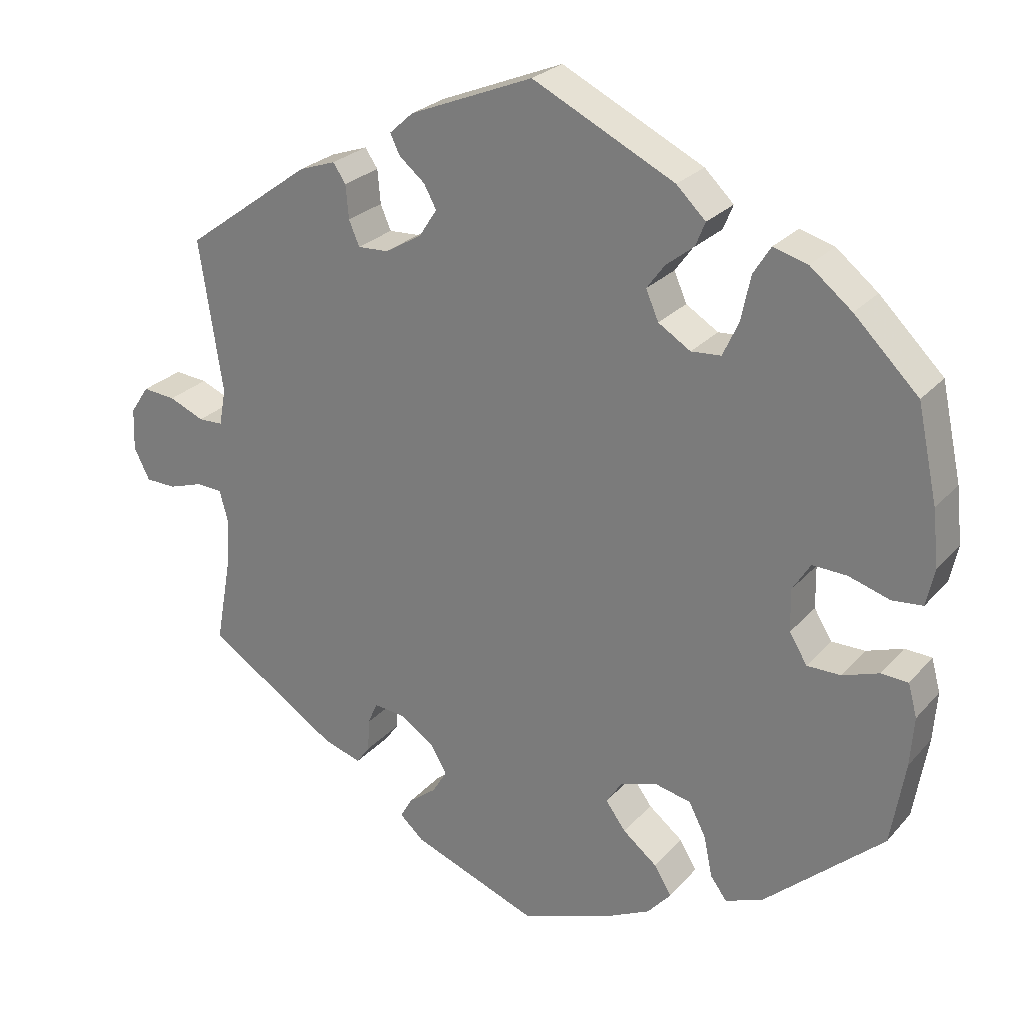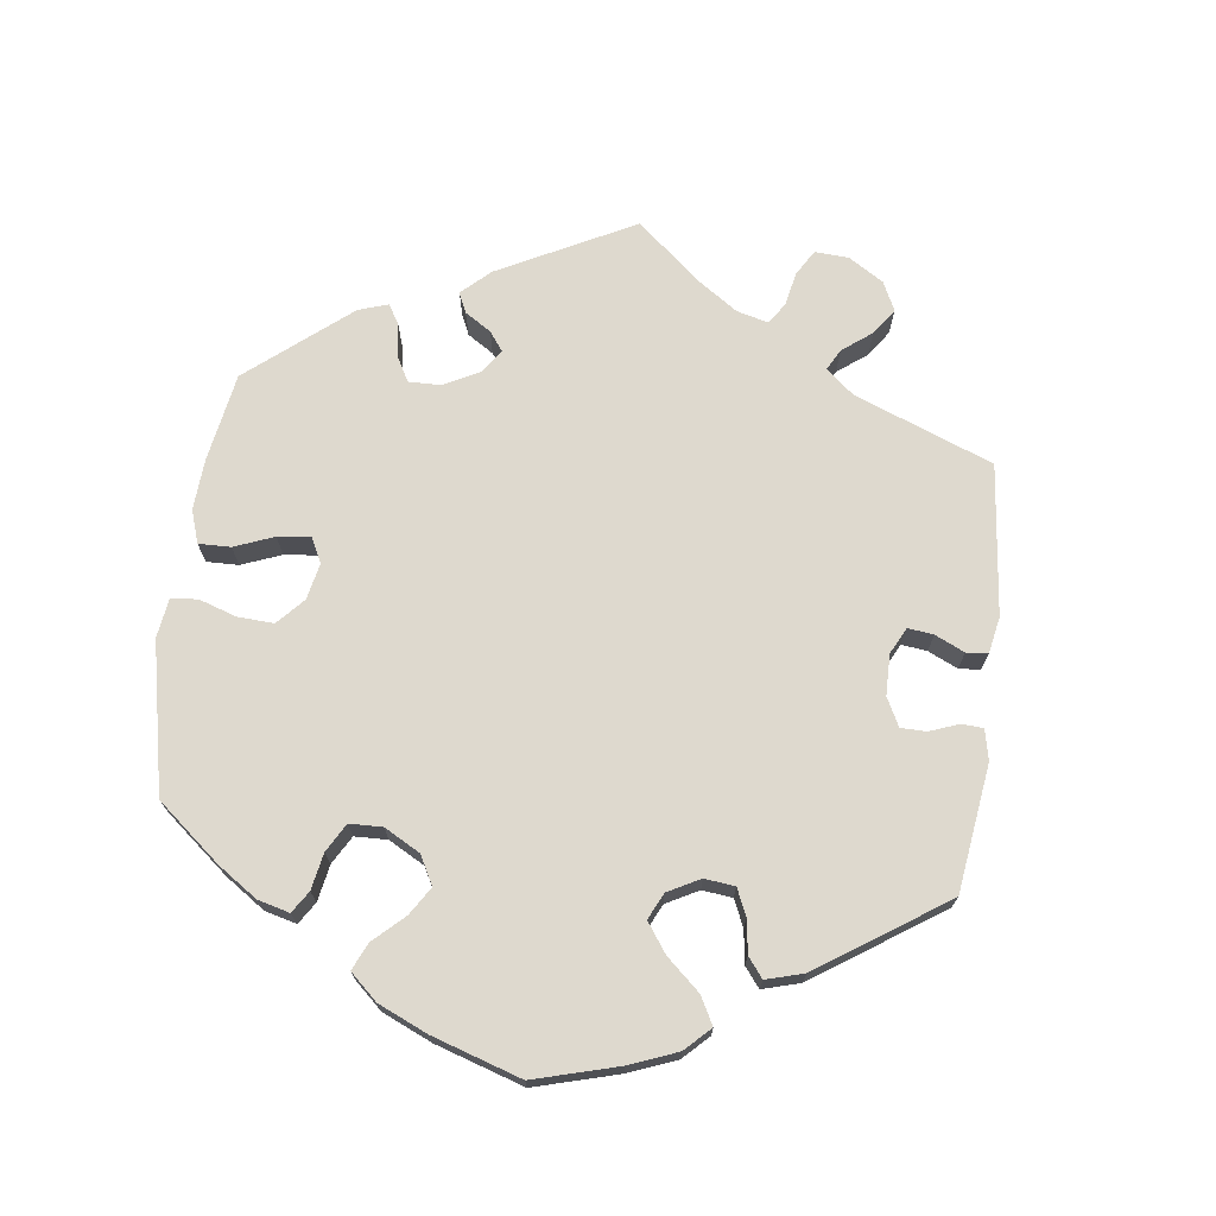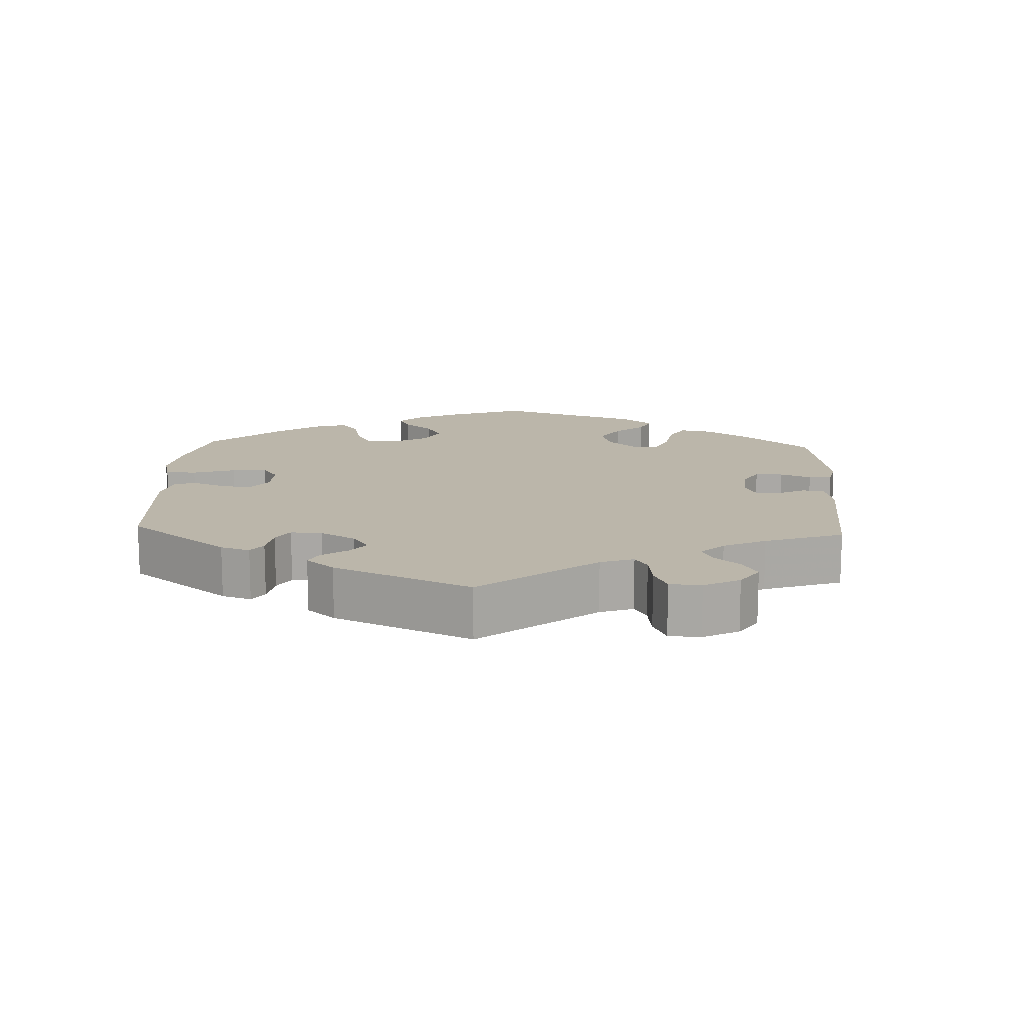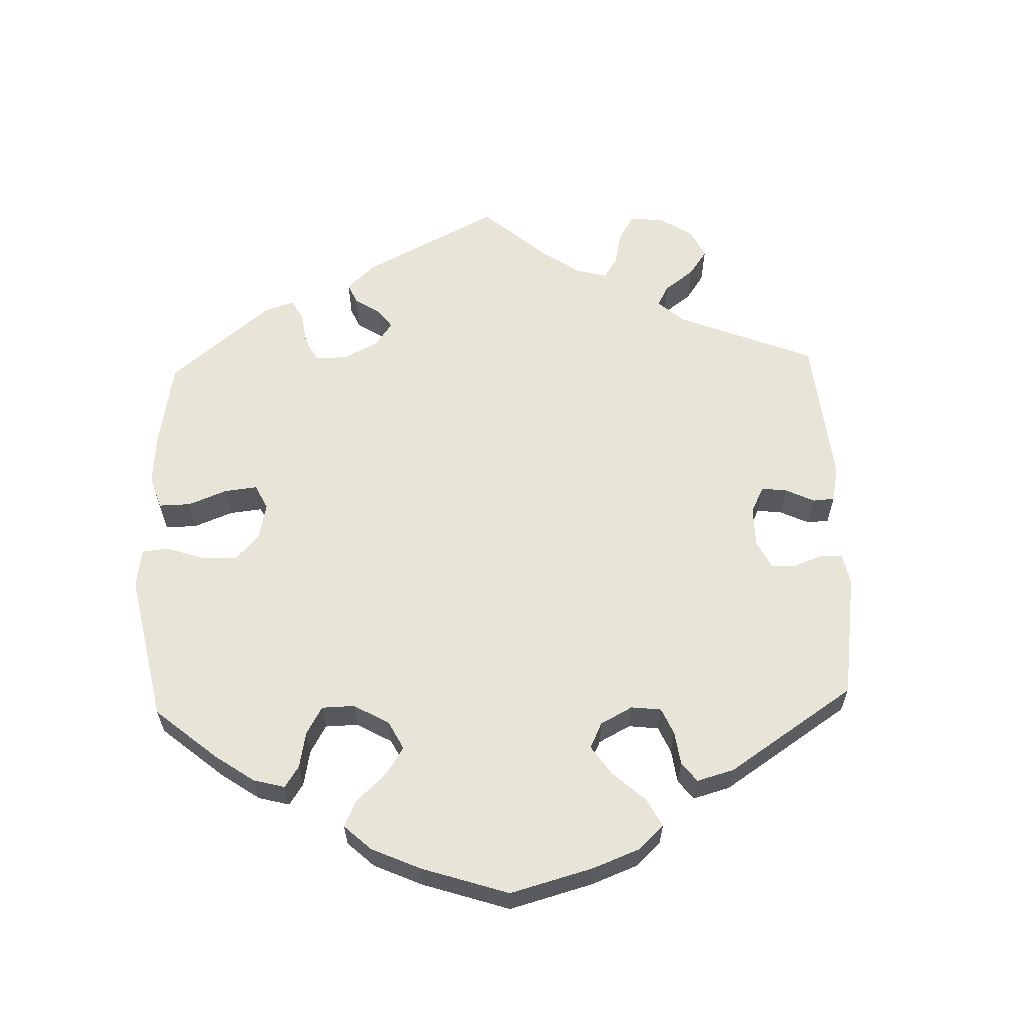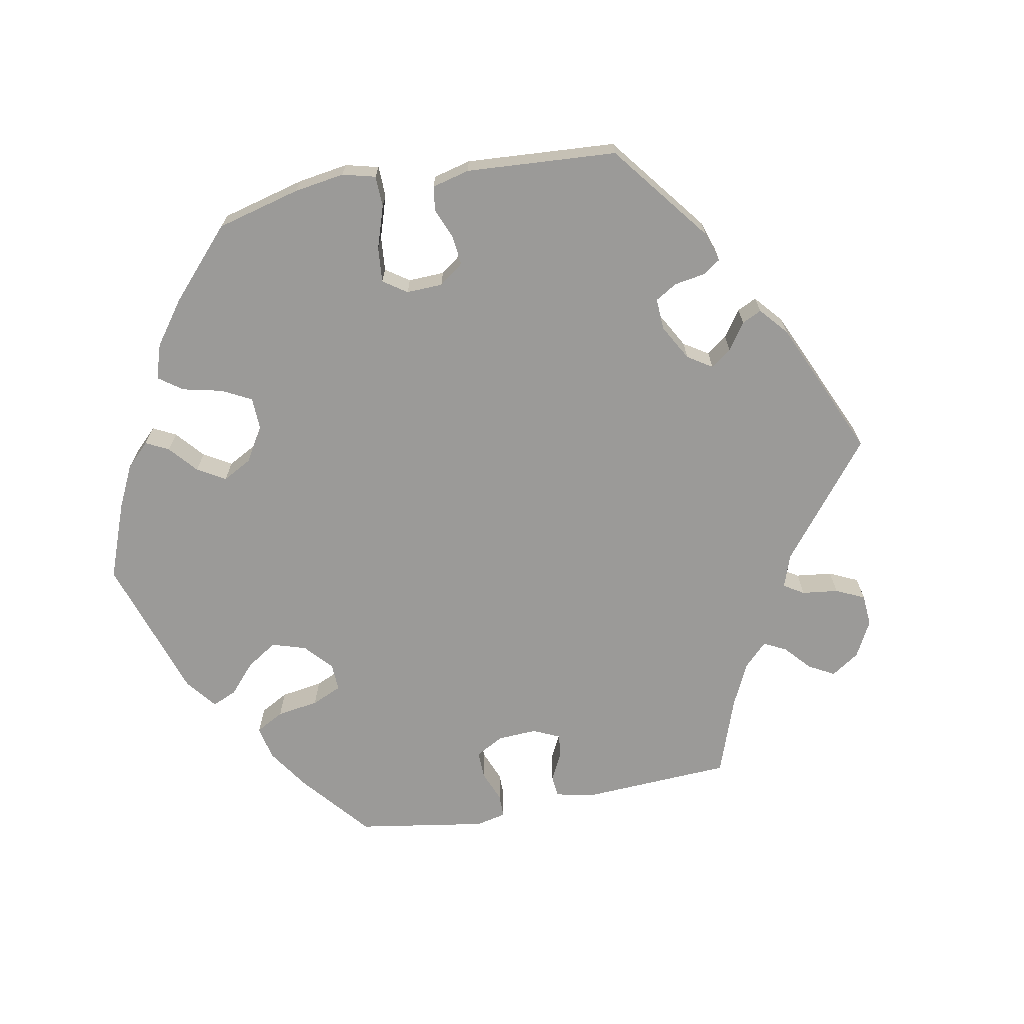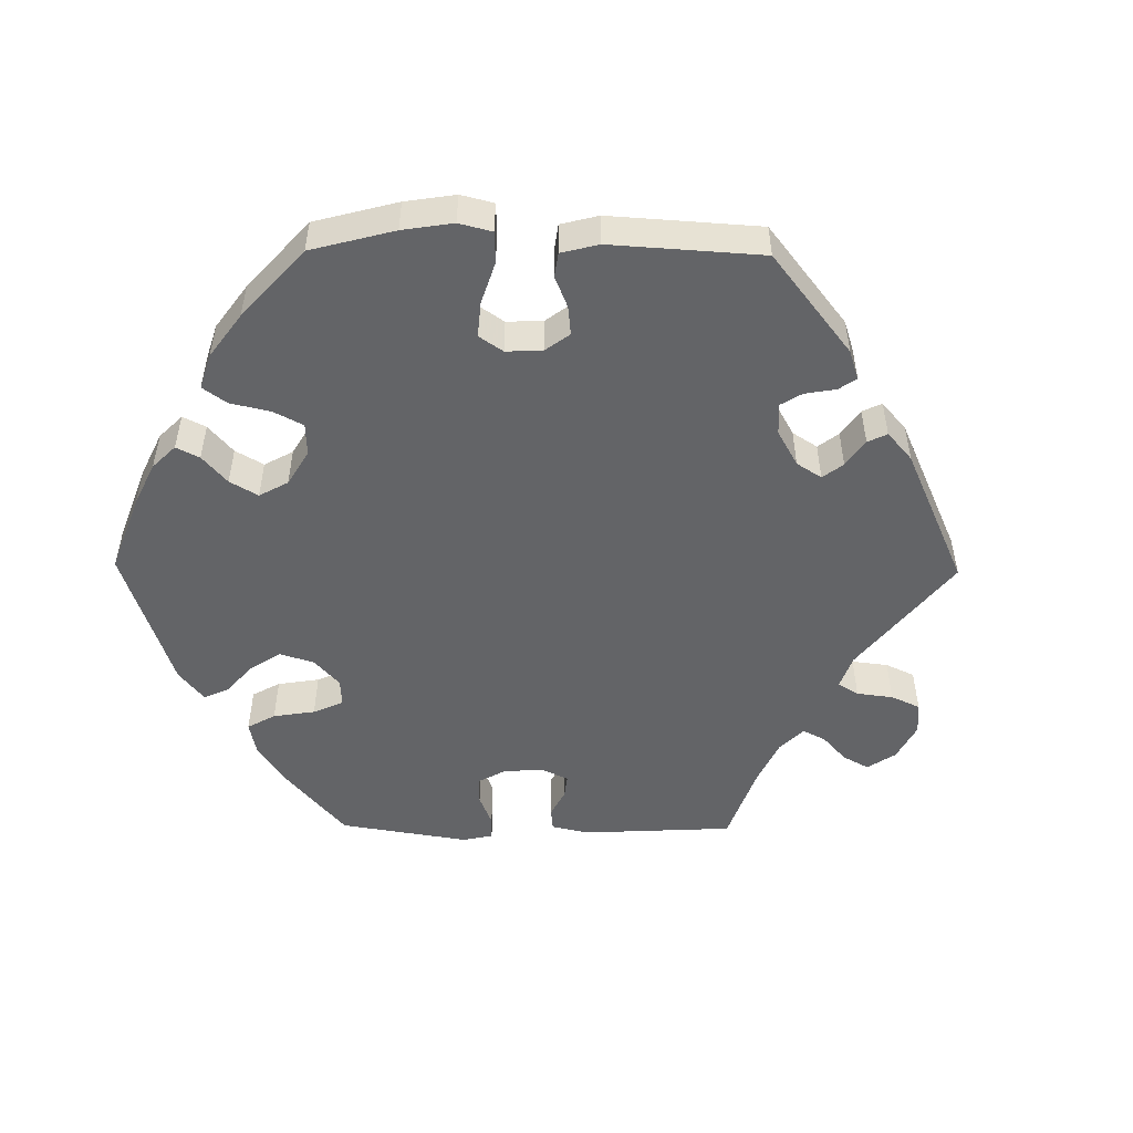
<metadata>
{"format":"obj","ext":"obj","renderer":"f3d","projection":"perspective","resolution":1024,"background":"white","views":[{"elev":25.7,"azim":-148.8,"up":"+Z"},{"elev":71.6,"azim":-52.9,"up":"+Y"},{"elev":14.1,"azim":62.7,"up":"+Y"},{"elev":61.3,"azim":-61.9,"up":"+Y"},{"elev":-69.3,"azim":-19.4,"up":"+Y"},{"elev":-51.2,"azim":-30.7,"up":"+Y"}]}
</metadata>
<code>
v 0.324 0.07 -0.404
v 0.273 0.07 -0.42
v 0.255 0.07 -0.395
v 0.253 0.07 -0.352
v 0.24 0.07 -0.322
v 0.199 0.07 -0.326
v 0.153 0.07 -0.356
v 0.13 0.07 -0.394
v 0.15 0.07 -0.427
v 0.187 0.07 -0.456
v 0.203 0.07 -0.484
v 0.171 0.07 -0.513
v 0.001 0.07 -0.578
v -0.116 0.07 -0.536
v -0.18 0.07 -0.505
v -0.212 0.07 -0.469
v -0.189 0.07 -0.431
v -0.143 0.07 -0.394
v -0.116 0.07 -0.357
v -0.137 0.07 -0.325
v -0.186 0.07 -0.309
v -0.235 0.07 -0.32
v -0.258 0.07 -0.365
v -0.269 0.07 -0.419
v -0.291 0.07 -0.449
v -0.342 0.07 -0.429
v -0.501 0.07 -0.288
v -0.52 0.07 -0.176
v -0.525 0.07 -0.11
v -0.513 0.07 -0.066
v -0.477 0.07 -0.064
v -0.428 0.07 -0.081
v -0.383 0.07 -0.081
v -0.359 0.07 -0.042
v -0.358 0.07 0.015
v -0.382 0.07 0.053
v -0.428 0.07 0.051
v -0.483 0.07 0.034
v -0.524 0.07 0.038
v -0.535 0.07 0.088
v -0.527 0.07 0.163
v -0.5 0.07 0.289
v -0.414 0.07 0.374
v -0.358 0.07 0.419
v -0.312 0.07 0.432
v -0.289 0.07 0.395
v -0.276 0.07 0.334
v -0.255 0.07 0.289
v -0.215 0.07 0.286
v -0.172 0.07 0.313
v -0.155 0.07 0.352
v -0.179 0.07 0.385
v -0.216 0.07 0.414
v -0.229 0.07 0.446
v -0.19 0.07 0.484
v 0 0.07 0.578
v 0.165 0.07 0.511
v 0.197 0.07 0.482
v 0.184 0.07 0.455
v 0.15 0.07 0.427
v 0.133 0.07 0.396
v 0.157 0.07 0.359
v 0.206 0.07 0.33
v 0.247 0.07 0.328
v 0.261 0.07 0.361
v 0.265 0.07 0.406
v 0.282 0.07 0.431
v 0.331 0.07 0.414
v 0.501 0.07 0.29
v 0.47 0.07 0.086
v 0.479 0.07 0.037
v 0.512 0.07 0.036
v 0.559 0.07 0.056
v 0.603 0.07 0.06
v 0.628 0.07 0.023
v 0.63 0.07 -0.034
v 0.609 0.07 -0.076
v 0.568 0.07 -0.077
v 0.522 0.07 -0.062
v 0.487 0.07 -0.064
v 0.475 0.07 -0.108
v 0.48 0.07 -0.174
v 0.501 0.07 -0.289
v 0.324 0 -0.404
v 0.273 0 -0.42
v 0.255 0 -0.395
v 0.253 0 -0.352
v 0.24 0 -0.322
v 0.199 0 -0.326
v 0.153 0 -0.356
v 0.13 0 -0.394
v 0.15 0 -0.427
v 0.187 0 -0.456
v 0.203 0 -0.484
v 0.171 0 -0.513
v 0.001 0 -0.578
v -0.116 0 -0.536
v -0.18 0 -0.505
v -0.212 0 -0.469
v -0.189 0 -0.431
v -0.143 0 -0.394
v -0.116 0 -0.357
v -0.137 0 -0.325
v -0.186 0 -0.309
v -0.235 0 -0.32
v -0.258 0 -0.365
v -0.269 0 -0.419
v -0.291 0 -0.449
v -0.342 0 -0.429
v -0.501 0 -0.288
v -0.52 0 -0.176
v -0.525 0 -0.11
v -0.513 0 -0.066
v -0.477 0 -0.064
v -0.428 0 -0.081
v -0.383 0 -0.081
v -0.359 0 -0.042
v -0.358 0 0.015
v -0.382 0 0.053
v -0.428 0 0.051
v -0.483 0 0.034
v -0.524 0 0.038
v -0.535 0 0.088
v -0.527 0 0.163
v -0.5 0 0.289
v -0.414 0 0.374
v -0.358 0 0.419
v -0.312 0 0.432
v -0.289 0 0.395
v -0.276 0 0.334
v -0.255 0 0.289
v -0.215 0 0.286
v -0.172 0 0.313
v -0.155 0 0.352
v -0.179 0 0.385
v -0.216 0 0.414
v -0.229 0 0.446
v -0.19 0 0.484
v 0 0 0.578
v 0.165 0 0.511
v 0.197 0 0.482
v 0.184 0 0.455
v 0.15 0 0.427
v 0.133 0 0.396
v 0.157 0 0.359
v 0.206 0 0.33
v 0.247 0 0.328
v 0.261 0 0.361
v 0.265 0 0.406
v 0.282 0 0.431
v 0.331 0 0.414
v 0.501 0 0.29
v 0.47 0 0.086
v 0.479 0 0.037
v 0.512 0 0.036
v 0.559 0 0.056
v 0.603 0 0.06
v 0.628 0 0.023
v 0.63 0 -0.034
v 0.609 0 -0.076
v 0.568 0 -0.077
v 0.522 0 -0.062
v 0.487 0 -0.064
v 0.475 0 -0.108
v 0.48 0 -0.174
v 0.501 0 -0.289
f 82 83 1 2
f 81 82 2 3
f 80 81 3 4
f 76 77 78 79
f 76 79 80
f 75 76 80
f 72 73 74 75
f 71 72 75 80
f 70 71 80 4
f 65 66 67 68
f 64 65 68 69
f 63 64 69 70
f 57 58 59 60
f 57 60 61
f 56 57 61
f 55 56 61 62
f 52 53 54 55
f 51 52 55 62
f 44 45 46 47
f 44 47 48
f 43 44 48
f 42 43 48
f 41 42 48 49
f 37 38 39 40
f 36 37 40 41
f 29 30 31 32
f 29 32 33
f 28 29 33
f 27 28 33
f 26 27 33 34
f 23 24 25 26
f 22 23 26 34
f 15 16 17 18
f 15 18 19
f 14 15 19
f 13 14 19
f 12 13 19
f 9 10 11 12
f 8 9 12 19
f 7 8 19 20
f 63 70 4 5
f 50 51 62 63
f 49 50 63 5
f 36 41 49 5
f 35 36 5 6
f 21 22 34 35
f 20 21 35
f 6 7 20 35
f 85 84 166 165
f 86 85 165 164
f 87 86 164 163
f 162 161 160 159
f 163 162 159
f 163 159 158
f 158 157 156 155
f 163 158 155 154
f 87 163 154 153
f 151 150 149 148
f 152 151 148 147
f 153 152 147 146
f 143 142 141 140
f 144 143 140
f 144 140 139
f 145 144 139 138
f 138 137 136 135
f 145 138 135 134
f 130 129 128 127
f 131 130 127
f 131 127 126
f 131 126 125
f 132 131 125 124
f 123 122 121 120
f 124 123 120 119
f 115 114 113 112
f 116 115 112
f 116 112 111
f 116 111 110
f 117 116 110 109
f 109 108 107 106
f 117 109 106 105
f 101 100 99 98
f 102 101 98
f 102 98 97
f 102 97 96
f 102 96 95
f 95 94 93 92
f 102 95 92 91
f 103 102 91 90
f 88 87 153 146
f 146 145 134 133
f 88 146 133 132
f 88 132 124 119
f 89 88 119 118
f 118 117 105 104
f 118 104 103
f 118 103 90 89
f 1 84 85 2
f 2 85 86 3
f 3 86 87 4
f 4 87 88 5
f 5 88 89 6
f 6 89 90 7
f 7 90 91 8
f 8 91 92 9
f 9 92 93 10
f 10 93 94 11
f 11 94 95 12
f 12 95 96 13
f 13 96 97 14
f 14 97 98 15
f 15 98 99 16
f 16 99 100 17
f 17 100 101 18
f 18 101 102 19
f 19 102 103 20
f 20 103 104 21
f 21 104 105 22
f 22 105 106 23
f 23 106 107 24
f 24 107 108 25
f 25 108 109 26
f 26 109 110 27
f 27 110 111 28
f 28 111 112 29
f 29 112 113 30
f 30 113 114 31
f 31 114 115 32
f 32 115 116 33
f 33 116 117 34
f 34 117 118 35
f 35 118 119 36
f 36 119 120 37
f 37 120 121 38
f 38 121 122 39
f 39 122 123 40
f 40 123 124 41
f 41 124 125 42
f 42 125 126 43
f 43 126 127 44
f 44 127 128 45
f 45 128 129 46
f 46 129 130 47
f 47 130 131 48
f 48 131 132 49
f 49 132 133 50
f 50 133 134 51
f 51 134 135 52
f 52 135 136 53
f 53 136 137 54
f 54 137 138 55
f 55 138 139 56
f 56 139 140 57
f 57 140 141 58
f 58 141 142 59
f 59 142 143 60
f 60 143 144 61
f 61 144 145 62
f 62 145 146 63
f 63 146 147 64
f 64 147 148 65
f 65 148 149 66
f 66 149 150 67
f 67 150 151 68
f 68 151 152 69
f 69 152 153 70
f 70 153 154 71
f 71 154 155 72
f 72 155 156 73
f 73 156 157 74
f 74 157 158 75
f 75 158 159 76
f 76 159 160 77
f 77 160 161 78
f 78 161 162 79
f 79 162 163 80
f 80 163 164 81
f 81 164 165 82
f 82 165 166 83
f 83 166 84 1

</code>
